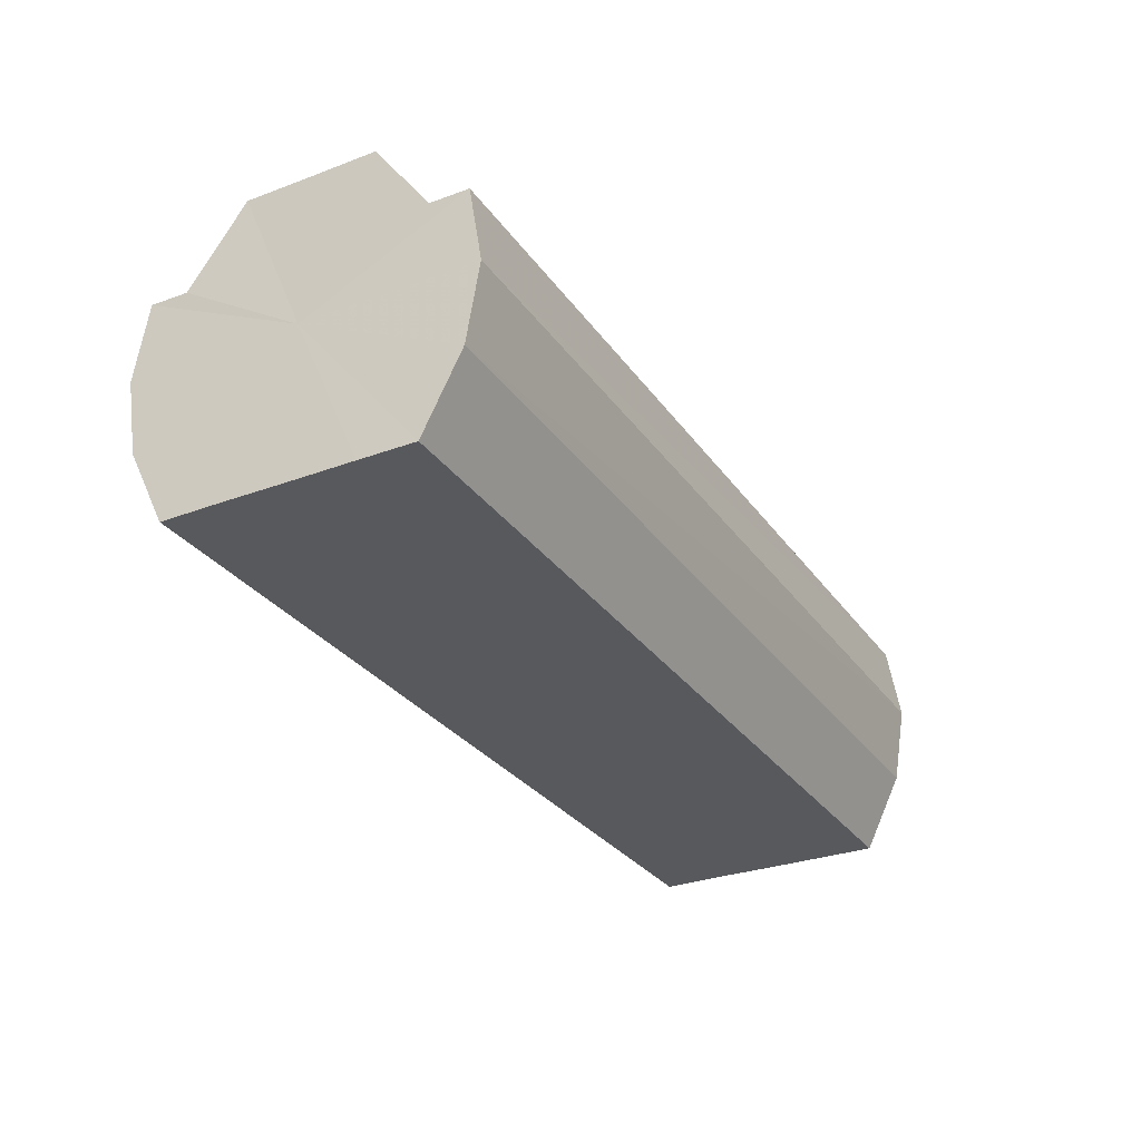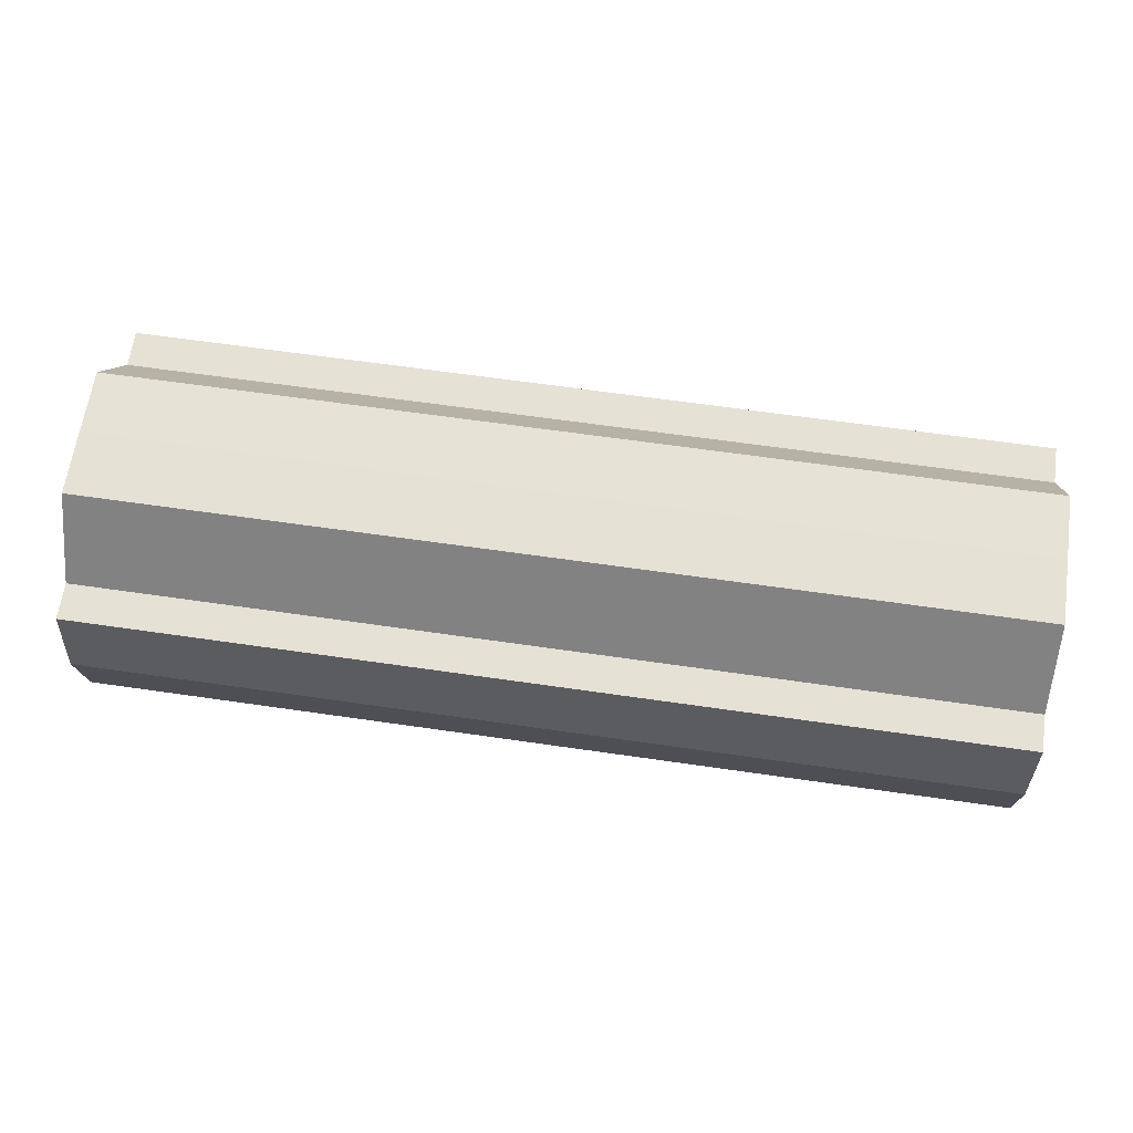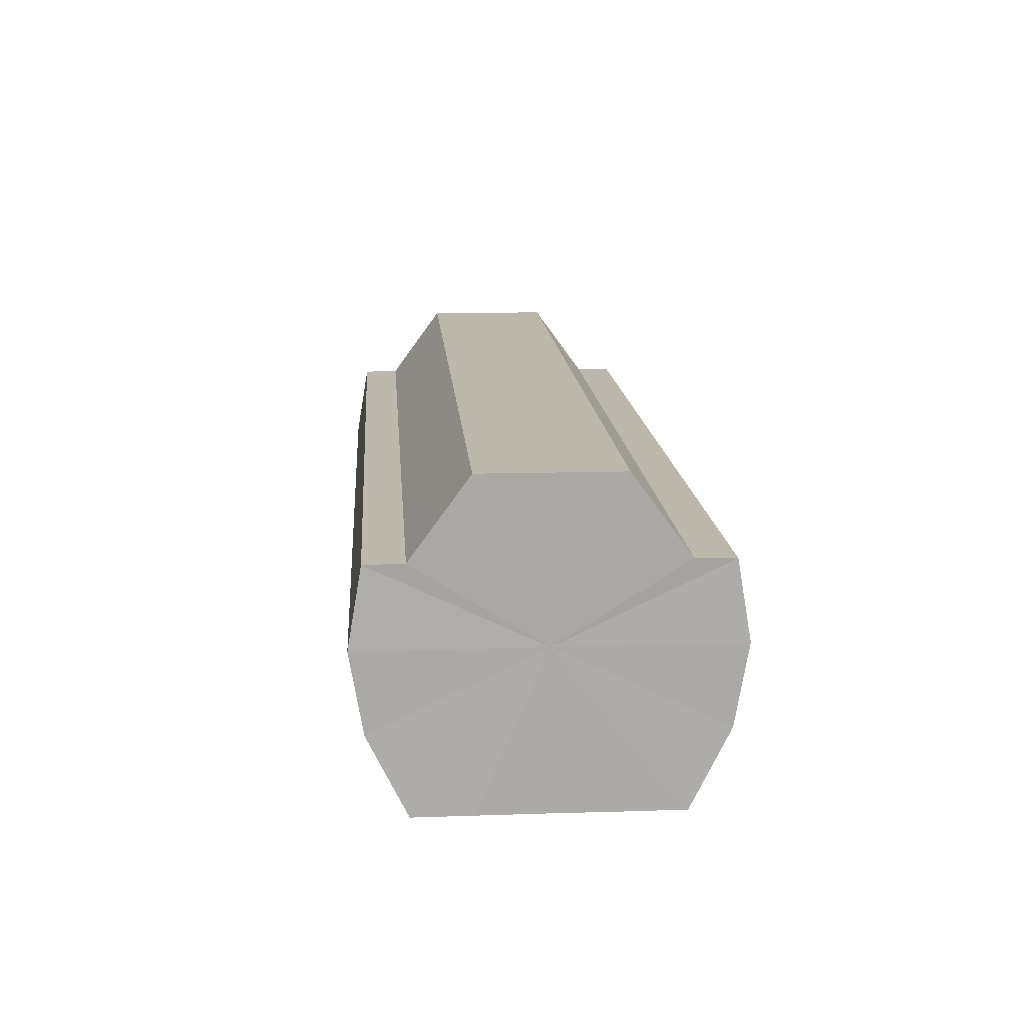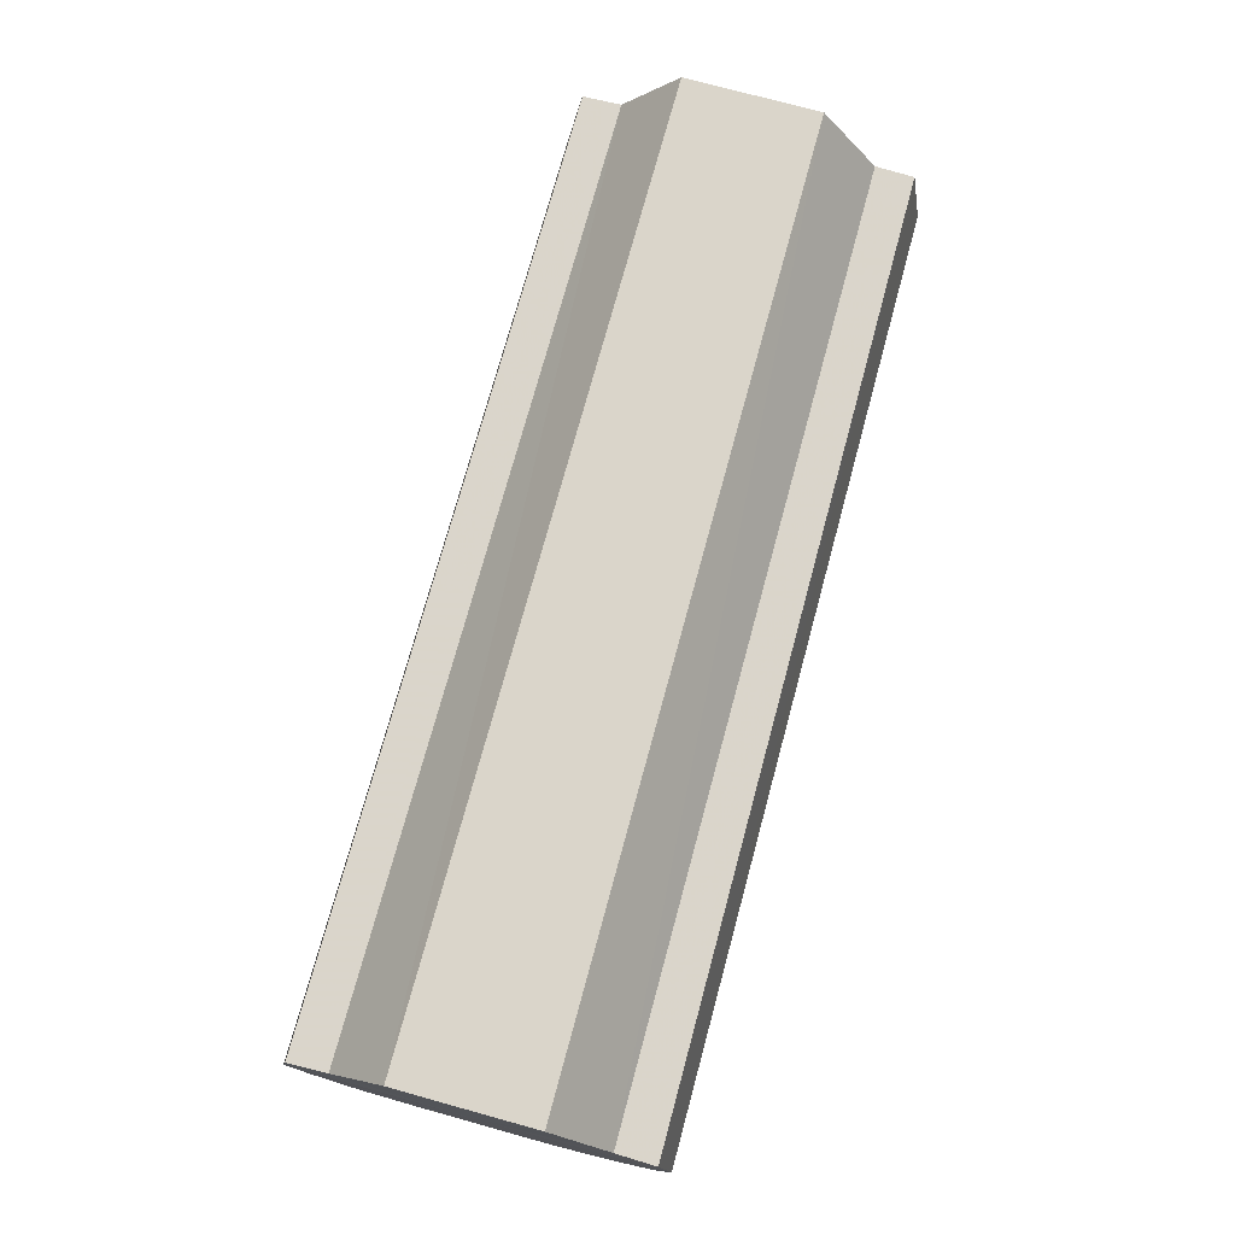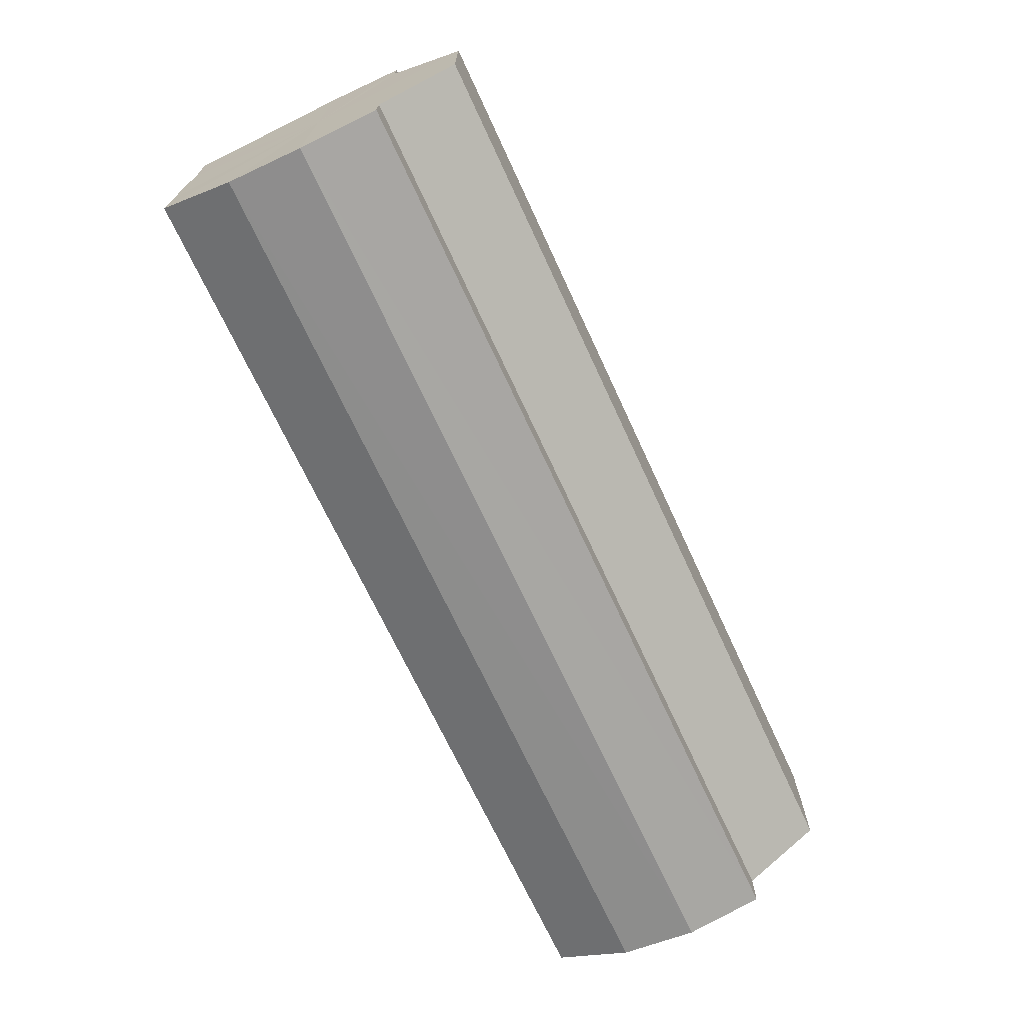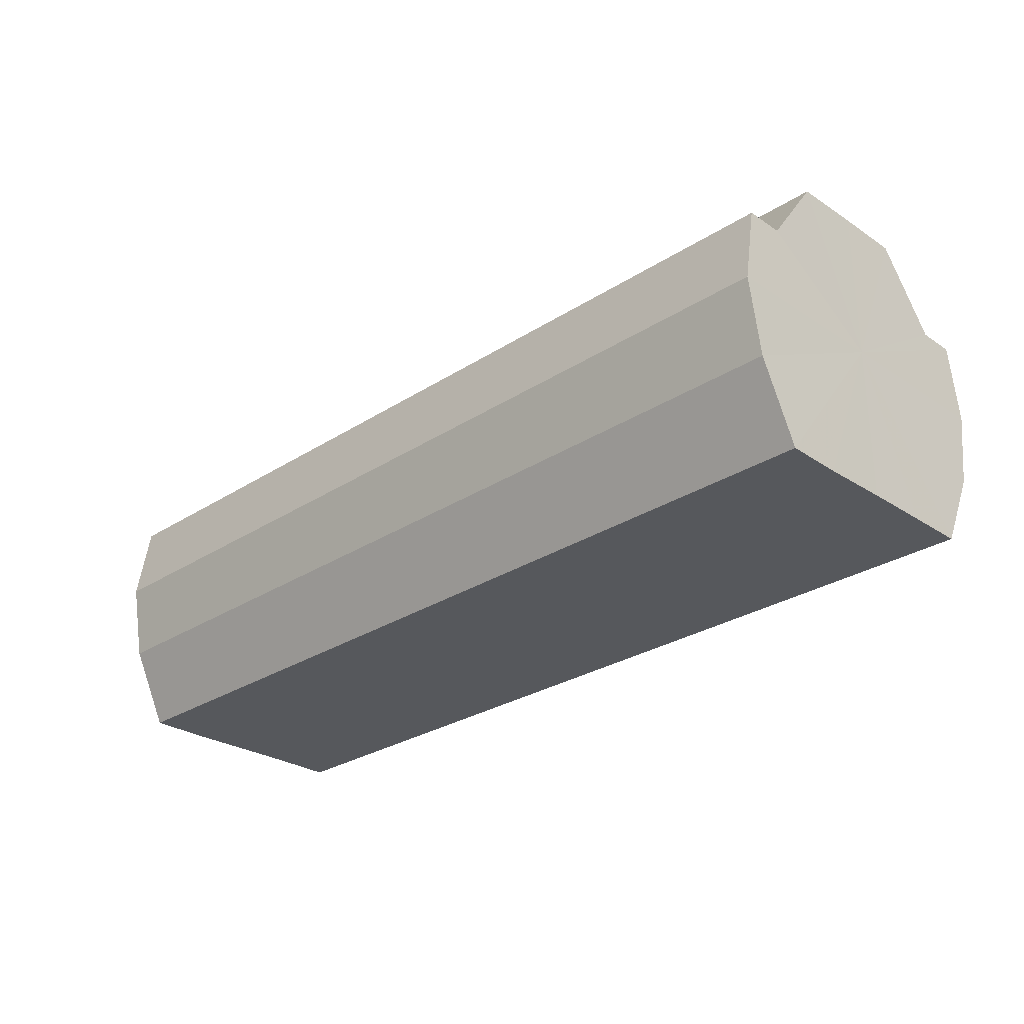
<metadata>
{"format":"obj","ext":"obj","renderer":"f3d","projection":"perspective","resolution":1024,"background":"white","views":[{"elev":-29.7,"azim":-61.4,"up":"+Y"},{"elev":64.1,"azim":-171.7,"up":"+Y"},{"elev":14.5,"azim":85.9,"up":"+Y"},{"elev":74.2,"azim":-74.8,"up":"+Y"},{"elev":-70.1,"azim":114.9,"up":"+Z"},{"elev":-27.8,"azim":44.6,"up":"+Y"}]}
</metadata>
<code>
o 27353
v 2223 1886 23.5
v 2223 1886 23.49
v 2224 1886 23.5
v 2223 1886 23.49
v 2224 1886 23.49
v 2223 1886 23.49
v 2224 1886 23.49
v 2223 1886 23.48
v 2224 1886 23.49
v 2223 1886 23.47
v 2224 1886 23.48
v 2223 1886 23.5
v 2224 1886 23.5
v 2223 1886 23.46
v 2224 1886 23.47
v 2223 1886 23.46
v 2224 1886 23.46
v 2223 1886 23.49
v 2224 1886 23.49
v 2223 1886 23.45
v 2224 1886 23.46
v 2223 1886 23.45
v 2224 1886 23.45
v 2223 1886 23.45
v 2224 1886 23.45
v 2223 1886 23.49
v 2224 1886 23.49
v 2223 1886 23.48
v 2224 1886 23.48
v 2223 1886 23.47
v 2224 1886 23.47
v 2223 1886 23.46
v 2224 1886 23.46
v 2223 1886 23.46
v 2224 1886 23.46
v 2223 1886 23.45
v 2224 1886 23.45
v 2223 1886 23.45
v 2224 1886 23.45
v 2223 1886 23.45
v 2224 1886 23.45
v 2223 1886 23.47
v 2223 1886 23.45
v 2223 1886 23.46
v 2223 1886 23.45
v 2223 1886 23.46
v 2223 1886 23.46
v 2223 1886 23.47
v 2223 1886 23.46
v 2223 1886 23.48
v 2223 1886 23.47
v 2223 1886 23.49
v 2223 1886 23.48
v 2223 1886 23.49
v 2223 1886 23.49
v 2223 1886 23.5
v 2223 1886 23.49
v 2224 1886 23.49
v 2224 1886 23.49
v 2224 1886 23.48
v 2223 1886 23.49
v 2224 1886 23.47
v 2223 1886 23.48
v 2224 1886 23.46
v 2223 1886 23.47
v 2224 1886 23.46
v 2223 1886 23.46
v 2224 1886 23.45
v 2223 1886 23.46
v 2223 1886 23.45
v 2223 1886 23.46
v 2223 1886 23.46
v 2224 1886 23.46
v 2223 1886 23.47
v 2224 1886 23.46
v 2223 1886 23.48
v 2224 1886 23.47
v 2223 1886 23.49
v 2224 1886 23.48
v 2223 1886 23.49
v 2224 1886 23.49
v 2224 1886 23.47
v 2224 1886 23.5
v 2224 1886 23.49
v 2224 1886 23.49
v 2224 1886 23.49
v 2224 1886 23.49
v 2224 1886 23.48
v 2224 1886 23.48
v 2224 1886 23.47
v 2224 1886 23.47
v 2224 1886 23.46
v 2224 1886 23.46
v 2224 1886 23.46
v 2224 1886 23.46
v 2224 1886 23.45
v 2224 1886 23.45
v 2224 1886 23.45
f 1 2 3
f 2 4 5
f 6 1 7
f 4 8 9
f 8 10 11
f 7 12 13
f 10 14 15
f 14 16 17
f 13 18 19
f 16 20 21
f 20 22 23
f 22 24 25
f 19 26 27
f 27 28 29
f 29 30 31
f 31 32 33
f 33 34 35
f 35 36 37
f 37 38 39
f 39 40 41
f 42 40 43
f 42 44 40
f 42 43 45
f 42 46 44
f 42 45 47
f 42 48 46
f 42 47 49
f 42 50 48
f 42 49 51
f 42 52 50
f 42 51 53
f 42 53 54
f 42 54 55
f 42 55 56
f 42 57 52
f 42 56 57
f 58 57 59
f 60 61 58
f 62 63 60
f 64 65 62
f 66 67 64
f 68 69 66
f 70 71 68
f 71 72 73
f 72 74 75
f 74 76 77
f 76 78 79
f 78 80 81
f 82 83 84
f 82 85 83
f 82 84 86
f 82 87 85
f 82 86 88
f 82 89 87
f 82 88 90
f 82 91 89
f 82 90 92
f 82 93 91
f 82 92 94
f 82 95 93
f 82 94 96
f 82 97 95
f 82 96 98
f 82 98 97

</code>
